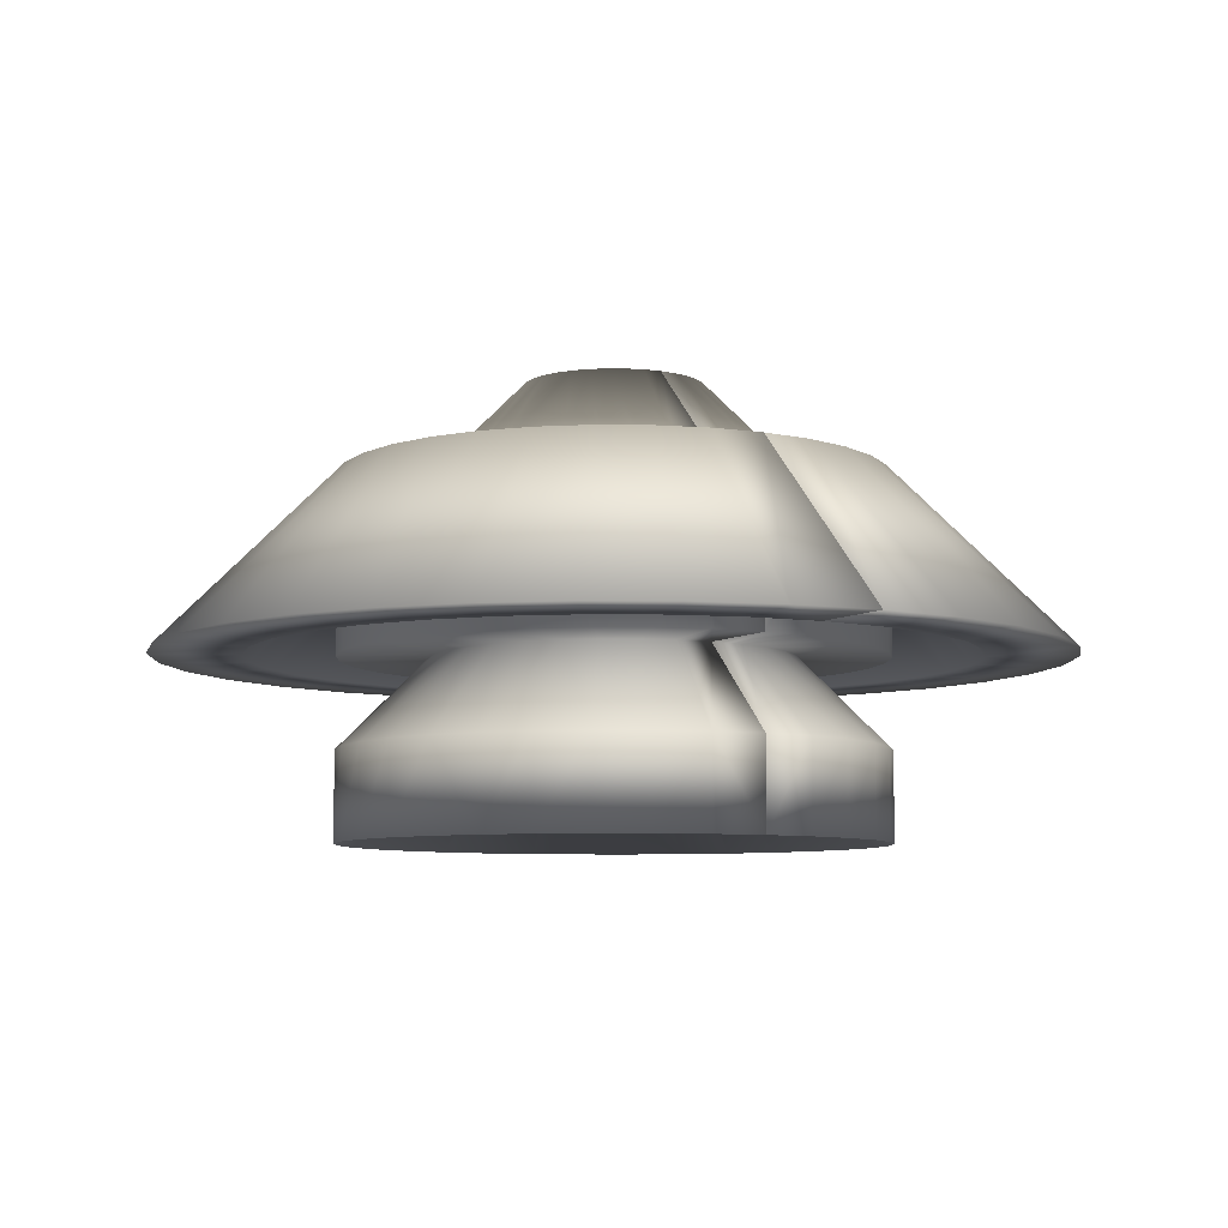
<metadata>
{"format":"obj","ext":"obj","renderer":"f3d","projection":"perspective","resolution":1024,"background":"white","views":[{"elev":-7.1,"azim":-119.8,"up":"+Y"}]}
</metadata>
<code>
v -2 4 0
v -1 3 0
v -2 2 0
v -4 2 0
v -5 2 0
v -3 4 0
v -1 5 0
v -1 4 0
v -3 3 0
v -3 2 0
v -3 0 0
v -3 1 0
v -1 2 0
v 0 4 0
v -2.942 4 0.5853
v -4.904 2 0.9755
v -4.619 2 1.913
v -2.772 4 1.148
v -3.923 2 0.7804
v -2.942 3 0.5853
v -2.772 3 1.148
v -3.696 2 1.531
v -0.9808 5 0.1951
v -1.962 4 0.3902
v -1.848 4 0.7654
v -0.9239 5 0.3827
v -0.9808 4 0.1951
v -0.9239 4 0.3827
v 0 4 0
v 0 4 0
v -2.942 2 0.5853
v -2.772 2 1.148
v -2.942 0 0.5853
v -0.9808 2 0.1951
v -0.9239 2 0.3827
v -2.772 0 1.148
v -1.962 2 0.3902
v -1.848 2 0.7654
v -0.9808 3 0.1951
v -0.9239 3 0.3827
v -2.942 1 0.5853
v -2.772 1 1.148
v -2.494 4 1.667
v -1.663 4 1.111
v -3.326 2 2.222
v -4.157 2 2.778
v -0.8315 4 0.5556
v 0 4 0
v -2.494 2 1.667
v -2.494 3 1.667
v -0.8315 2 0.5556
v -2.494 0 1.667
v -1.663 2 1.111
v -0.8315 3 0.5556
v -2.494 1 1.667
v -0.8315 5 0.5556
v -1.414 4 1.414
v -0.7071 5 0.7071
v -0.7071 4 0.7071
v -2.121 4 2.121
v -2.828 2 2.828
v -3.536 2 3.536
v 0 4 0
v -2.121 2 2.121
v -2.121 3 2.121
v -0.7071 2 0.7071
v -2.121 0 2.121
v -1.414 2 1.414
v -0.7071 3 0.7071
v -2.121 1 2.121
v -2.778 2 4.157
v -1.667 4 2.494
v -1.667 3 2.494
v -2.222 2 3.326
v -1.111 4 1.663
v -0.5556 5 0.8315
v -0.5556 4 0.8315
v 0 4 0
v -1.667 2 2.494
v -0.5556 2 0.8315
v -1.667 0 2.494
v -1.111 2 1.663
v -0.5556 3 0.8315
v -1.667 1 2.494
v -1.148 0 2.772
v -1.148 1 2.772
v 0 4 0
v -0.3827 3 0.9239
v -0.7654 2 1.848
v -1.913 2 4.619
v -1.148 4 2.772
v -1.148 3 2.772
v -1.531 2 3.696
v -0.7654 4 1.848
v -0.3827 5 0.9239
v -0.3827 4 0.9239
v -1.148 2 2.772
v -0.3827 2 0.9239
v -0.5853 2 2.942
v -0.5853 3 2.942
v -0.1951 2 0.9808
v -0.5853 0 2.942
v -0.3902 2 1.962
v -0.1951 3 0.9808
v -0.5853 1 2.942
v 0 4 0
v -0.9755 2 4.904
v -0.5853 4 2.942
v -0.7804 2 3.923
v -0.3902 4 1.962
v -0.1951 5 0.9808
v -0.1951 4 0.9808
v 0 5 1
v 0 4 1
v 0 4 3
v 0 4 2
v 0 2 4
v 0 2 5
v 0 4 0
v 0 2 3
v 0 3 3
v 0 2 1
v 0 0 3
v 0 2 2
v 0 3 1
v 0 1 3
v 0.9755 2 4.904
v 0.5853 4 2.942
v 0.5853 3 2.942
v 0.7804 2 3.923
v 0.3902 4 1.962
v 0.1951 5 0.9808
v 0.1951 4 0.9808
v 0 4 0
v 0.5853 2 2.942
v 0.1951 2 0.9808
v 0.5853 0 2.942
v 0.3902 2 1.962
v 0.1951 3 0.9808
v 0.5853 1 2.942
v 1.148 1 2.772
v 0.7654 2 1.848
v 1.913 2 4.619
v 1.148 4 2.772
v 1.148 3 2.772
v 1.531 2 3.696
v 0.7654 4 1.848
v 0.3827 5 0.9239
v 0.3827 4 0.9239
v 0 4 0
v 1.148 2 2.772
v 0.3827 2 0.9239
v 1.148 0 2.772
v 0.3827 3 0.9239
v 1.111 2 1.663
v 1.667 2 2.494
v 0.5556 3 0.8315
v 0.5556 2 0.8315
v 1.667 0 2.494
v 1.667 1 2.494
v 0 4 0
v 2.778 2 4.157
v 1.667 4 2.494
v 1.667 3 2.494
v 2.222 2 3.326
v 1.111 4 1.663
v 0.5556 5 0.8315
v 0.5556 4 0.8315
v 2.828 2 2.828
v 3.536 2 3.536
v 0.7071 4 0.7071
v 0 4 0
v 2.121 2 2.121
v 2.121 3 2.121
v 0.7071 2 0.7071
v 2.121 0 2.121
v 1.414 2 1.414
v 0.7071 3 0.7071
v 2.121 1 2.121
v 2.121 4 2.121
v 1.414 4 1.414
v 0.7071 5 0.7071
v 1.663 4 1.111
v 0.8315 5 0.5556
v 0.8315 4 0.5556
v 2.494 4 1.667
v 3.326 2 2.222
v 4.157 2 2.778
v 0 4 0
v 2.494 2 1.667
v 2.494 3 1.667
v 0.8315 2 0.5556
v 2.494 0 1.667
v 1.663 2 1.111
v 0.8315 3 0.5556
v 2.494 1 1.667
v 4.619 2 1.913
v 2.772 4 1.148
v 2.772 3 1.148
v 3.696 2 1.531
v 1.848 4 0.7654
v 0.9239 5 0.3827
v 0.9239 4 0.3827
v 0 4 0
v 2.772 2 1.148
v 0.9239 2 0.3827
v 2.772 0 1.148
v 1.848 2 0.7654
v 0.9239 3 0.3827
v 2.772 1 1.148
v 0 4 0
v 0.9808 3 0.1951
v 2.942 1 0.5853
v 1.962 2 0.3902
v 4.904 2 0.9755
v 2.942 4 0.5853
v 2.942 3 0.5853
v 3.923 2 0.7804
v 1.962 4 0.3902
v 0.9808 5 0.1951
v 0.9808 4 0.1951
v 2.942 2 0.5853
v 0.9808 2 0.1951
v 2.942 0 0.5853
v 1 2 0
v 3 0 -0
v 2 2 0
v 3 2 0
v 1 3 0
v 3 1 0
v 0 4 0
v 5 2 -0
v 3 4 -0
v 3 3 0
v 4 2 0
v 2 4 0
v 1 5 -0
v 1 4 0
v 2.942 4 -0.5853
v 1.962 4 -0.3902
v 3.923 2 -0.7804
v 4.904 2 -0.9755
v 0.9808 4 -0.1951
v 0 4 0
v 2.942 2 -0.5853
v 2.942 3 -0.5853
v 0.9808 2 -0.1951
v 2.942 0 -0.5853
v 1.962 2 -0.3902
v 0.9808 3 -0.1951
v 2.942 1 -0.5853
v 2.772 3 -1.148
v 3.696 2 -1.531
v 0.9808 5 -0.1951
v 1.848 4 -0.7654
v 0.9239 5 -0.3827
v 0.9239 4 -0.3827
v 2.772 4 -1.148
v 4.619 2 -1.913
v 0 4 0
v 2.772 2 -1.148
v 0.9239 2 -0.3827
v 2.772 0 -1.148
v 1.848 2 -0.7654
v 0.9239 3 -0.3827
v 2.772 1 -1.148
v 4.157 2 -2.778
v 2.494 4 -1.667
v 2.494 3 -1.667
v 3.326 2 -2.222
v 1.663 4 -1.111
v 0.8315 5 -0.5556
v 0.8315 4 -0.5556
v 0 4 0
v 2.494 2 -1.667
v 0.8315 2 -0.5556
v 2.494 0 -1.667
v 1.663 2 -1.111
v 0.8315 3 -0.5556
v 2.494 1 -1.667
v 0.7071 3 -0.7071
v 0.7071 2 -0.7071
v 2.121 0 -2.121
v 2.121 1 -2.121
v 0 4 0
v 1.414 2 -1.414
v 3.536 2 -3.536
v 2.121 4 -2.121
v 2.121 3 -2.121
v 2.828 2 -2.828
v 1.414 4 -1.414
v 0.7071 5 -0.7071
v 0.7071 4 -0.7071
v 2.121 2 -2.121
v 1.667 2 -2.494
v 1.667 3 -2.494
v 0.5556 2 -0.8315
v 1.667 0 -2.494
v 1.111 2 -1.663
v 0.5556 3 -0.8315
v 1.667 1 -2.494
v 0 4 0
v 2.778 2 -4.157
v 1.667 4 -2.494
v 2.222 2 -3.326
v 1.111 4 -1.663
v 0.5556 5 -0.8315
v 0.5556 4 -0.8315
v 0.3827 5 -0.9239
v 0.3827 4 -0.9239
v 1.148 4 -2.772
v 0.7654 4 -1.848
v 1.531 2 -3.696
v 1.913 2 -4.619
v 0 4 0
v 1.148 2 -2.772
v 1.148 3 -2.772
v 0.3827 2 -0.9239
v 1.148 0 -2.772
v 0.7654 2 -1.848
v 0.3827 3 -0.9239
v 1.148 1 -2.772
v 0.9754 2 -4.904
v 0.5853 4 -2.942
v 0.5853 3 -2.942
v 0.7804 2 -3.923
v 0.3902 4 -1.962
v 0.1951 5 -0.9808
v 0.1951 4 -0.9808
v 0 4 0
v 0.5853 2 -2.942
v 0.1951 2 -0.9808
v 0.5853 0 -2.942
v 0.3902 2 -1.962
v 0.1951 3 -0.9808
v 0.5853 1 -2.942
v 0 1 -3
v 0 2 -2
v 0 2 -5
v 0 4 -3
v 0 3 -3
v 0 2 -4
v 0 4 -2
v 0 5 -1
v 0 4 -1
v 0 4 0
v 0 2 -3
v 0 2 -1
v 0 0 -3
v 0 3 -1
v -0.3902 2 -1.962
v -0.5853 2 -2.942
v -0.1951 3 -0.9808
v -0.1951 2 -0.9808
v -0.5853 0 -2.942
v -0.5853 1 -2.942
v 0 4 0
v -0.9755 2 -4.904
v -0.5853 4 -2.942
v -0.5853 3 -2.942
v -0.7804 2 -3.923
v -0.3902 4 -1.962
v -0.1951 5 -0.9808
v -0.1951 4 -0.9808
v -1.531 2 -3.696
v -1.913 2 -4.619
v -0.3827 4 -0.9239
v 0 4 0
v -1.148 2 -2.772
v -1.148 3 -2.772
v -0.3827 2 -0.9239
v -1.148 0 -2.772
v -0.7654 2 -1.848
v -0.3827 3 -0.9239
v -1.148 1 -2.772
v -1.148 4 -2.772
v -0.7654 4 -1.848
v -0.3827 5 -0.9239
v -1.111 4 -1.663
v -0.5556 5 -0.8315
v -0.5556 4 -0.8315
v -1.667 4 -2.494
v -2.222 2 -3.326
v -2.778 2 -4.157
v 0 4 0
v -1.667 2 -2.494
v -1.667 3 -2.494
v -0.5556 2 -0.8315
v -1.667 0 -2.494
v -1.111 2 -1.663
v -0.5556 3 -0.8315
v -1.667 1 -2.494
v -3.536 2 -3.536
v -2.121 4 -2.121
v -2.121 3 -2.121
v -2.828 2 -2.828
v -1.414 4 -1.414
v -0.7071 5 -0.7071
v -0.7071 4 -0.7071
v 0 4 0
v -2.121 2 -2.121
v -0.7071 2 -0.7071
v -2.121 0 -2.121
v -1.414 2 -1.414
v -0.7071 3 -0.7071
v -2.121 1 -2.121
v 0 4 0
v -0.8315 3 -0.5556
v -2.494 1 -1.667
v -1.663 2 -1.111
v -4.157 2 -2.778
v -2.494 4 -1.667
v -2.494 3 -1.667
v -3.326 2 -2.222
v -1.663 4 -1.111
v -0.8315 5 -0.5556
v -0.8315 4 -0.5556
v -2.494 2 -1.667
v -0.8315 2 -0.5556
v -2.494 0 -1.667
v -2.772 2 -1.148
v -2.772 3 -1.148
v -0.9239 2 -0.3827
v -2.772 0 -1.148
v -1.848 2 -0.7654
v -0.9239 3 -0.3827
v -2.772 1 -1.148
v 0 4 0
v -4.619 2 -1.913
v -2.772 4 -1.148
v -3.696 2 -1.531
v -1.848 4 -0.7654
v -0.9239 5 -0.3827
v -0.9239 4 -0.3827
v -0.9808 5 -0.1951
v -0.9808 4 -0.1951
v -2.942 4 -0.5853
v -1.962 4 -0.3902
v -3.923 2 -0.7804
v -4.904 2 -0.9754
v 0 4 0
v -2.942 2 -0.5853
v -2.942 3 -0.5853
v -0.9808 2 -0.1951
v -2.942 0 -0.5853
v -1.962 2 -0.3902
v -0.9808 3 -0.1951
v -2.942 1 -0.5853
v -5 2 0
v -3 4 0
v -3 3 0
v -4 2 0
v -2 4 0
v -1 5 0
v -1 4 0
v 0 4 0
v -3 2 0
v -1 2 0
v -3 0 0
v -2 2 0
v -1 3 0
v -3 1 0
f 1 2 3
f 4 5 6
f 1 7 8
f 9 4 6
f 3 10 9
f 11 12 3
f 2 13 3
f 8 14 2
f 9 6 1
f 1 8 2
f 13 11 3
f 3 9 1
f 15 17 18
f 20 22 19
f 23 25 26
f 23 28 27
f 24 18 25
f 16 22 17
f 29 28 30
f 20 32 21
f 33 35 36
f 37 32 31
f 39 35 34
f 33 42 41
f 13 33 11
f 10 20 9
f 14 27 29
f 5 19 16
f 6 24 1
f 7 27 8
f 1 23 7
f 9 19 4
f 5 15 6
f 12 37 3
f 14 39 2
f 11 41 12
f 2 34 13
f 10 37 31
f 18 44 25
f 17 45 46
f 28 48 30
f 21 49 50
f 35 52 36
f 38 49 32
f 40 51 35
f 36 55 42
f 30 54 40
f 38 55 53
f 17 43 18
f 22 50 45
f 37 42 38
f 39 30 40
f 56 57 58
f 56 59 47
f 44 60 57
f 45 62 46
f 47 63 48
f 50 64 65
f 51 67 52
f 53 64 49
f 54 66 51
f 52 70 55
f 48 69 54
f 53 70 68
f 26 47 28
f 26 44 56
f 62 72 60
f 65 74 61
f 58 75 76
f 59 76 77
f 57 72 75
f 62 74 71
f 63 77 78
f 65 79 73
f 67 80 81
f 68 79 64
f 69 80 66
f 67 84 70
f 50 61 45
f 43 62 60
f 84 85 86
f 78 88 83
f 82 86 89
f 72 90 91
f 73 93 74
f 75 95 76
f 77 95 96
f 72 94 75
f 74 90 71
f 77 87 78
f 73 97 92
f 80 85 81
f 68 84 82
f 63 83 69
f 97 100 92
f 98 102 85
f 89 99 97
f 98 104 101
f 86 102 105
f 88 106 104
f 89 105 103
f 91 107 108
f 92 109 93
f 95 110 111
f 96 111 112
f 94 108 110
f 80 88 98
f 82 97 79
f 111 114 112
f 108 116 110
f 107 117 118
f 112 119 106
f 99 121 100
f 102 122 123
f 99 124 120
f 104 122 101
f 102 126 105
f 104 119 125
f 105 124 103
f 108 118 115
f 87 112 106
f 93 107 90
f 115 127 128
f 121 130 117
f 113 131 132
f 113 133 114
f 116 128 131
f 118 130 127
f 119 133 134
f 120 129 121
f 122 137 123
f 124 135 120
f 125 136 122
f 123 140 126
f 111 116 113
f 109 121 117
f 140 142 138
f 128 143 144
f 129 146 130
f 132 147 148
f 132 149 133
f 131 144 147
f 130 143 127
f 134 149 150
f 129 151 145
f 136 153 137
f 135 142 151
f 139 152 136
f 124 140 138
f 119 139 125
f 142 156 151
f 154 158 152
f 153 160 141
f 150 157 154
f 142 160 155
f 144 162 163
f 146 164 165
f 148 166 167
f 148 168 149
f 144 166 147
f 143 165 162
f 150 168 161
f 134 154 139
f 137 141 140
f 162 169 170
f 168 172 161
f 156 174 164
f 159 175 176
f 155 173 156
f 157 175 158
f 159 179 160
f 157 172 178
f 155 179 177
f 162 180 163
f 164 169 165
f 167 181 182
f 152 159 153
f 145 156 164
f 182 183 184
f 182 185 171
f 180 183 181
f 170 187 188
f 172 185 189
f 173 191 174
f 176 192 193
f 173 194 190
f 178 192 175
f 176 196 179
f 172 195 178
f 179 194 177
f 163 181 166
f 167 171 168
f 186 197 198
f 191 200 187
f 184 201 202
f 184 203 185
f 183 198 201
f 188 200 197
f 189 203 204
f 190 199 191
f 192 207 193
f 194 205 190
f 195 206 192
f 193 210 196
f 174 187 169
f 170 186 180
f 209 211 212
f 208 213 214
f 197 216 198
f 199 218 200
f 202 219 220
f 202 221 203
f 198 219 201
f 197 218 215
f 203 211 204
f 199 222 217
f 207 223 224
f 208 222 205
f 194 210 208
f 189 209 195
f 224 225 226
f 214 228 222
f 212 225 223
f 224 230 213
f 212 231 229
f 214 230 227
f 215 233 216
f 217 235 218
f 220 236 237
f 220 238 221
f 216 236 219
f 215 235 232
f 207 213 210
f 209 223 206
f 233 240 236
f 232 241 242
f 231 243 244
f 228 246 234
f 225 248 226
f 228 249 245
f 229 247 225
f 226 251 230
f 231 250 229
f 230 249 227
f 232 239 233
f 235 246 241
f 217 228 234
f 221 231 211
f 246 253 241
f 254 255 256
f 254 257 243
f 239 255 240
f 242 253 259
f 244 257 260
f 245 252 246
f 248 262 263
f 249 261 245
f 250 262 247
f 248 266 251
f 250 260 265
f 237 243 238
f 237 240 254
f 259 268 258
f 253 269 270
f 256 271 272
f 256 273 257
f 258 271 255
f 259 270 267
f 260 273 274
f 261 269 252
f 263 276 277
f 261 278 275
f 265 276 262
f 263 280 266
f 242 258 239
f 249 266 264
f 279 282 276
f 277 284 280
f 279 285 281
f 280 286 278
f 267 288 268
f 269 290 270
f 272 291 292
f 272 293 273
f 268 291 271
f 267 290 287
f 273 285 274
f 269 294 289
f 266 278 264
f 260 279 265
f 289 295 296
f 282 298 283
f 294 299 295
f 282 300 297
f 283 301 284
f 285 300 281
f 284 299 286
f 288 303 304
f 289 305 290
f 292 306 307
f 292 308 293
f 288 306 291
f 278 294 275
f 277 282 283
f 307 310 308
f 304 312 306
f 303 313 314
f 308 315 302
f 295 317 296
f 297 319 298
f 295 320 316
f 297 321 318
f 298 322 301
f 302 321 300
f 301 320 299
f 304 314 311
f 285 308 302
f 287 305 303
f 311 323 324
f 317 326 313
f 309 327 328
f 309 329 310
f 311 327 312
f 314 326 323
f 310 330 315
f 316 325 317
f 319 332 333
f 316 334 331
f 321 332 318
f 319 336 322
f 307 312 309
f 296 313 305
f 334 337 338
f 323 340 324
f 325 342 326
f 328 343 344
f 328 345 329
f 324 343 327
f 323 342 339
f 329 346 330
f 325 347 341
f 333 348 349
f 334 347 331
f 335 348 332
f 322 334 320
f 321 330 335
f 347 351 352
f 350 354 348
f 349 356 337
f 346 353 350
f 337 351 338
f 340 358 359
f 341 361 342
f 344 362 363
f 344 364 345
f 340 362 343
f 339 361 358
f 346 364 357
f 335 346 350
f 333 337 336
f 358 365 366
f 357 367 368
f 360 369 370
f 354 372 355
f 351 369 352
f 353 371 354
f 355 375 356
f 357 374 353
f 351 375 373
f 359 366 376
f 360 365 361
f 363 377 378
f 348 355 349
f 341 352 360
f 377 380 378
f 378 381 367
f 376 379 377
f 366 383 384
f 368 381 385
f 370 386 387
f 371 389 372
f 369 390 386
f 374 388 371
f 375 389 392
f 368 391 374
f 373 392 390
f 359 377 362
f 363 367 364
f 384 394 382
f 387 396 383
f 380 397 398
f 380 399 381
f 379 394 397
f 384 396 393
f 385 399 400
f 387 401 395
f 389 402 403
f 386 404 401
f 391 402 388
f 389 406 392
f 370 383 365
f 376 384 382
f 405 407 408
f 404 409 410
f 393 412 394
f 395 414 396
f 398 415 416
f 398 417 399
f 394 415 397
f 393 414 411
f 399 407 400
f 395 418 413
f 402 420 403
f 404 418 401
f 392 404 390
f 385 405 391
f 413 421 422
f 419 424 420
f 410 421 418
f 408 423 419
f 420 427 409
f 408 428 426
f 410 427 425
f 412 429 430
f 413 431 414
f 416 432 433
f 416 434 417
f 412 432 415
f 403 409 406
f 405 419 402
f 433 436 434
f 430 438 432
f 429 439 440
f 434 441 428
f 421 443 422
f 424 444 445
f 425 442 421
f 426 444 423
f 424 448 427
f 426 441 447
f 425 448 446
f 429 437 430
f 417 428 407
f 411 431 429
f 440 450 437
f 443 452 439
f 438 454 435
f 435 455 436
f 437 453 438
f 440 452 449
f 441 455 456
f 443 457 451
f 444 459 445
f 442 460 457
f 447 458 444
f 448 459 462
f 433 438 435
f 422 439 431
f 453 460 461
f 452 450 449
f 453 455 454
f 451 450 452
f 460 451 457
f 459 460 462
f 461 460 458
f 455 461 456
f 451 453 450
f 453 461 455
f 458 460 459
f 460 453 451
f 448 460 446
f 441 461 447
f 15 16 17
f 20 21 22
f 23 24 25
f 23 26 28
f 24 15 18
f 16 19 22
f 29 27 28
f 20 31 32
f 33 34 35
f 37 38 32
f 39 40 35
f 33 36 42
f 13 34 33
f 10 31 20
f 14 8 27
f 5 4 19
f 6 15 24
f 7 23 27
f 1 24 23
f 9 20 19
f 5 16 15
f 12 41 37
f 14 29 39
f 11 33 41
f 2 39 34
f 10 3 37
f 18 43 44
f 17 22 45
f 28 47 48
f 21 32 49
f 35 51 52
f 38 53 49
f 40 54 51
f 36 52 55
f 30 48 54
f 38 42 55
f 17 46 43
f 22 21 50
f 37 41 42
f 39 29 30
f 56 44 57
f 56 58 59
f 44 43 60
f 45 61 62
f 47 59 63
f 50 49 64
f 51 66 67
f 53 68 64
f 54 69 66
f 52 67 70
f 48 63 69
f 53 55 70
f 26 56 47
f 26 25 44
f 62 71 72
f 65 73 74
f 58 57 75
f 59 58 76
f 57 60 72
f 62 61 74
f 63 59 77
f 65 64 79
f 67 66 80
f 68 82 79
f 69 83 80
f 67 81 84
f 50 65 61
f 43 46 62
f 84 81 85
f 78 87 88
f 82 84 86
f 72 71 90
f 73 92 93
f 75 94 95
f 77 76 95
f 72 91 94
f 74 93 90
f 77 96 87
f 73 79 97
f 80 98 85
f 68 70 84
f 63 78 83
f 97 99 100
f 98 101 102
f 89 103 99
f 98 88 104
f 86 85 102
f 88 87 106
f 89 86 105
f 91 90 107
f 92 100 109
f 95 94 110
f 96 95 111
f 94 91 108
f 80 83 88
f 82 89 97
f 111 113 114
f 108 115 116
f 107 109 117
f 112 114 119
f 99 120 121
f 102 101 122
f 99 103 124
f 104 125 122
f 102 123 126
f 104 106 119
f 105 126 124
f 108 107 118
f 87 96 112
f 93 109 107
f 115 118 127
f 121 129 130
f 113 116 131
f 113 132 133
f 116 115 128
f 118 117 130
f 119 114 133
f 120 135 129
f 122 136 137
f 124 138 135
f 125 139 136
f 123 137 140
f 111 110 116
f 109 100 121
f 140 141 142
f 128 127 143
f 129 145 146
f 132 131 147
f 132 148 149
f 131 128 144
f 130 146 143
f 134 133 149
f 129 135 151
f 136 152 153
f 135 138 142
f 139 154 152
f 124 126 140
f 119 134 139
f 142 155 156
f 154 157 158
f 153 159 160
f 150 161 157
f 142 141 160
f 144 143 162
f 146 145 164
f 148 147 166
f 148 167 168
f 144 163 166
f 143 146 165
f 150 149 168
f 134 150 154
f 137 153 141
f 162 165 169
f 168 171 172
f 156 173 174
f 159 158 175
f 155 177 173
f 157 178 175
f 159 176 179
f 157 161 172
f 155 160 179
f 162 170 180
f 164 174 169
f 167 166 181
f 152 158 159
f 145 151 156
f 182 181 183
f 182 184 185
f 180 186 183
f 170 169 187
f 172 171 185
f 173 190 191
f 176 175 192
f 173 177 194
f 178 195 192
f 176 193 196
f 172 189 195
f 179 196 194
f 163 180 181
f 167 182 171
f 186 188 197
f 191 199 200
f 184 183 201
f 184 202 203
f 183 186 198
f 188 187 200
f 189 185 203
f 190 205 199
f 192 206 207
f 194 208 205
f 195 209 206
f 193 207 210
f 174 191 187
f 170 188 186
f 209 204 211
f 208 210 213
f 197 215 216
f 199 217 218
f 202 201 219
f 202 220 221
f 198 216 219
f 197 200 218
f 203 221 211
f 199 205 222
f 207 206 223
f 208 214 222
f 194 196 210
f 189 204 209
f 224 223 225
f 214 227 228
f 212 229 225
f 224 226 230
f 212 211 231
f 214 213 230
f 215 232 233
f 217 234 235
f 220 219 236
f 220 237 238
f 216 233 236
f 215 218 235
f 207 224 213
f 209 212 223
f 233 239 240
f 232 235 241
f 231 238 243
f 228 245 246
f 225 247 248
f 228 227 249
f 229 250 247
f 226 248 251
f 231 244 250
f 230 251 249
f 232 242 239
f 235 234 246
f 217 222 228
f 221 238 231
f 246 252 253
f 254 240 255
f 254 256 257
f 239 258 255
f 242 241 253
f 244 243 257
f 245 261 252
f 248 247 262
f 249 264 261
f 250 265 262
f 248 263 266
f 250 244 260
f 237 254 243
f 237 236 240
f 259 267 268
f 253 252 269
f 256 255 271
f 256 272 273
f 258 268 271
f 259 253 270
f 260 257 273
f 261 275 269
f 263 262 276
f 261 264 278
f 265 279 276
f 263 277 280
f 242 259 258
f 249 251 266
f 279 281 282
f 277 283 284
f 279 274 285
f 280 284 286
f 267 287 288
f 269 289 290
f 272 271 291
f 272 292 293
f 268 288 291
f 267 270 290
f 273 293 285
f 269 275 294
f 266 280 278
f 260 274 279
f 289 294 295
f 282 297 298
f 294 286 299
f 282 281 300
f 283 298 301
f 285 302 300
f 284 301 299
f 288 287 303
f 289 296 305
f 292 291 306
f 292 307 308
f 288 304 306
f 278 286 294
f 277 276 282
f 307 309 310
f 304 311 312
f 303 305 313
f 308 310 315
f 295 316 317
f 297 318 319
f 295 299 320
f 297 300 321
f 298 319 322
f 302 315 321
f 301 322 320
f 304 303 314
f 285 293 308
f 287 290 305
f 311 314 323
f 317 325 326
f 309 312 327
f 309 328 329
f 311 324 327
f 314 313 326
f 310 329 330
f 316 331 325
f 319 318 332
f 316 320 334
f 321 335 332
f 319 333 336
f 307 306 312
f 296 317 313
f 334 336 337
f 323 339 340
f 325 341 342
f 328 327 343
f 328 344 345
f 324 340 343
f 323 326 342
f 329 345 346
f 325 331 347
f 333 332 348
f 334 338 347
f 335 350 348
f 322 336 334
f 321 315 330
f 347 338 351
f 350 353 354
f 349 355 356
f 346 357 353
f 337 356 351
f 340 339 358
f 341 360 361
f 344 343 362
f 344 363 364
f 340 359 362
f 339 342 361
f 346 345 364
f 335 330 346
f 333 349 337
f 358 361 365
f 357 364 367
f 360 352 369
f 354 371 372
f 351 373 369
f 353 374 371
f 355 372 375
f 357 368 374
f 351 356 375
f 359 358 366
f 360 370 365
f 363 362 377
f 348 354 355
f 341 347 352
f 377 379 380
f 378 380 381
f 376 382 379
f 366 365 383
f 368 367 381
f 370 369 386
f 371 388 389
f 369 373 390
f 374 391 388
f 375 372 389
f 368 385 391
f 373 375 392
f 359 376 377
f 363 378 367
f 384 393 394
f 387 395 396
f 380 379 397
f 380 398 399
f 379 382 394
f 384 383 396
f 385 381 399
f 387 386 401
f 389 388 402
f 386 390 404
f 391 405 402
f 389 403 406
f 370 387 383
f 376 366 384
f 405 400 407
f 404 406 409
f 393 411 412
f 395 413 414
f 398 397 415
f 398 416 417
f 394 412 415
f 393 396 414
f 399 417 407
f 395 401 418
f 402 419 420
f 404 410 418
f 392 406 404
f 385 400 405
f 413 418 421
f 419 423 424
f 410 425 421
f 408 426 423
f 420 424 427
f 408 407 428
f 410 409 427
f 412 411 429
f 413 422 431
f 416 415 432
f 416 433 434
f 412 430 432
f 403 420 409
f 405 408 419
f 433 435 436
f 430 437 438
f 429 431 439
f 434 436 441
f 421 442 443
f 424 423 444
f 425 446 442
f 426 447 444
f 424 445 448
f 426 428 441
f 425 427 448
f 429 440 437
f 417 434 428
f 411 414 431
f 440 449 450
f 443 451 452
f 438 453 454
f 435 454 455
f 437 450 453
f 440 439 452
f 441 436 455
f 443 442 457
f 444 458 459
f 442 446 460
f 447 461 458
f 448 445 459
f 433 432 438
f 422 443 439
f 448 462 460
f 441 456 461

</code>
